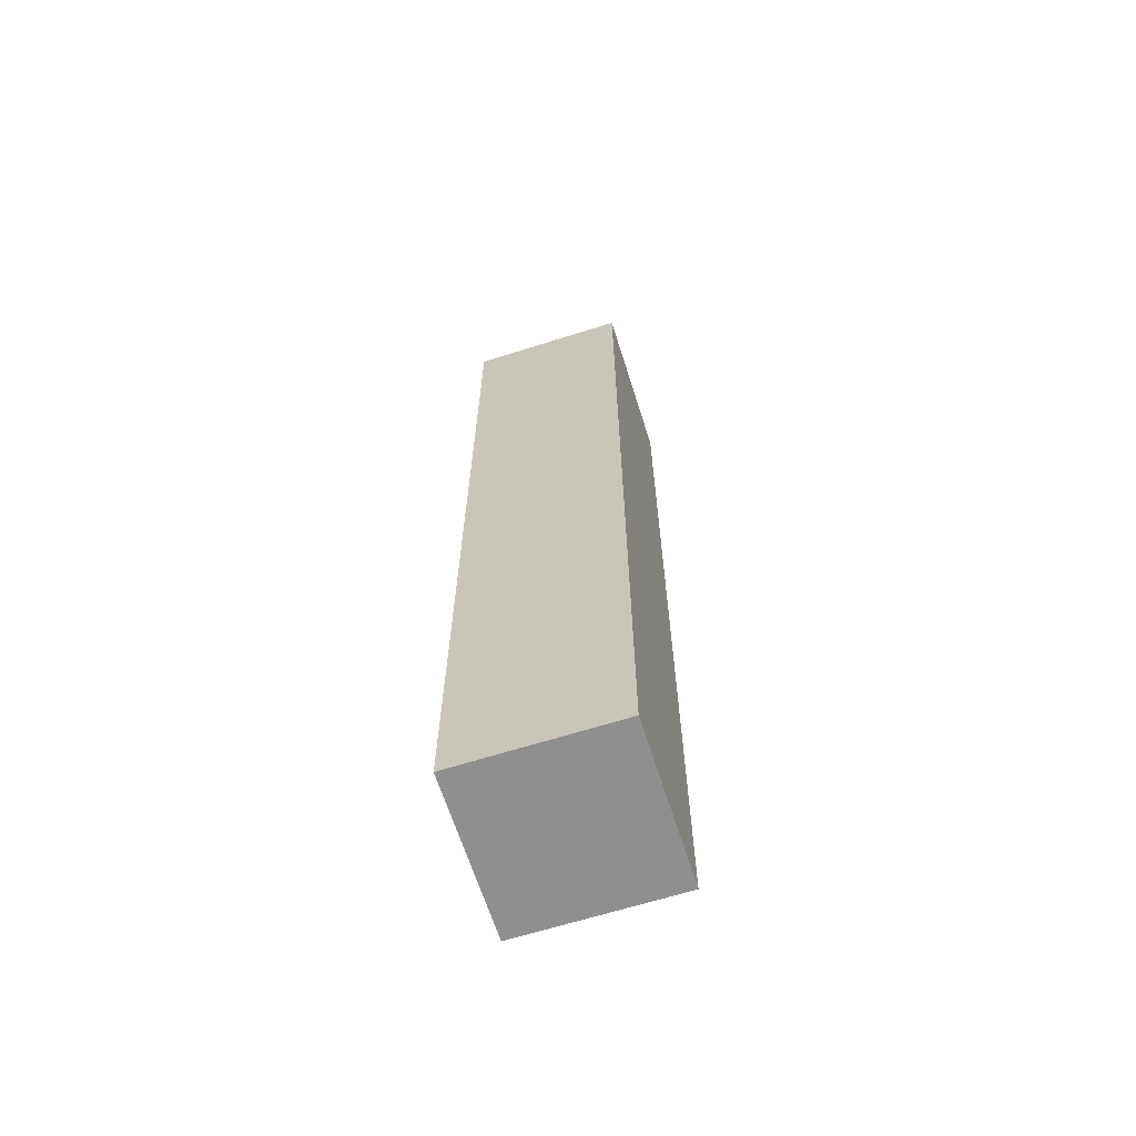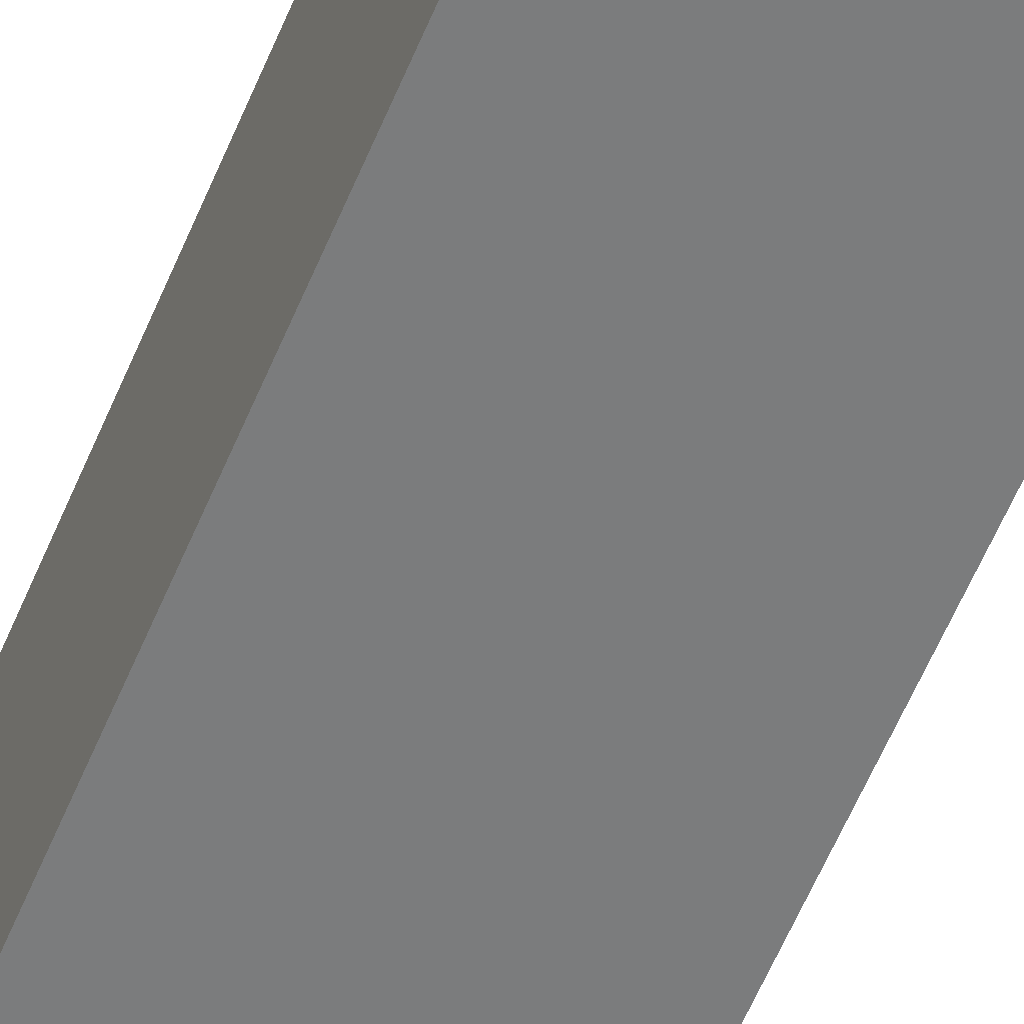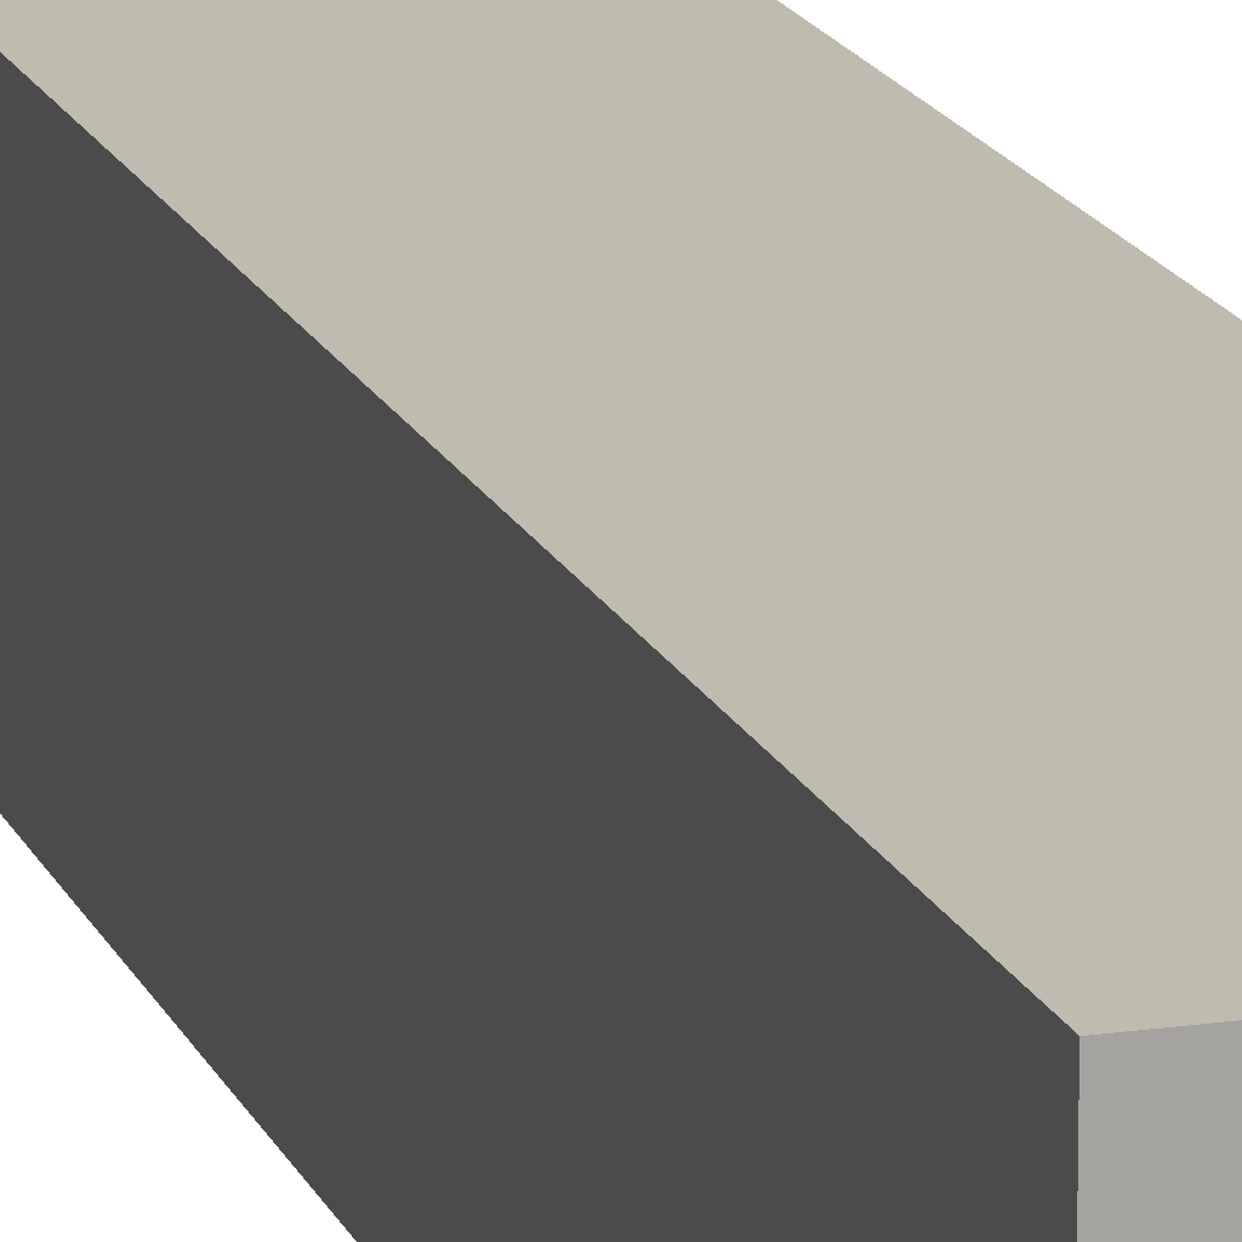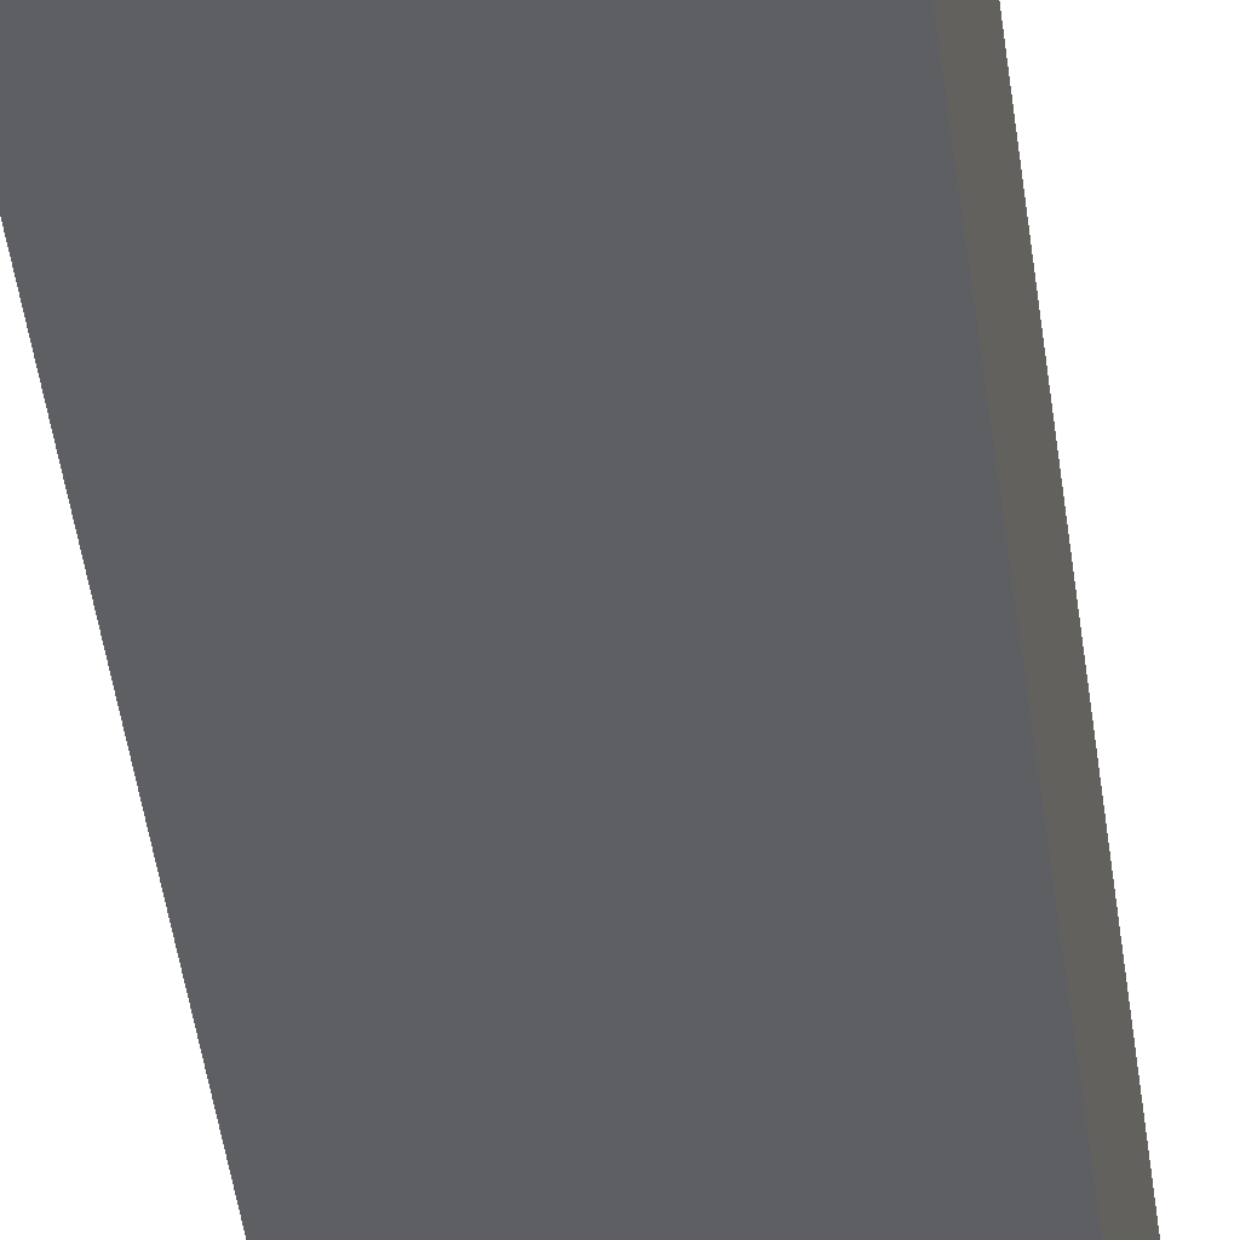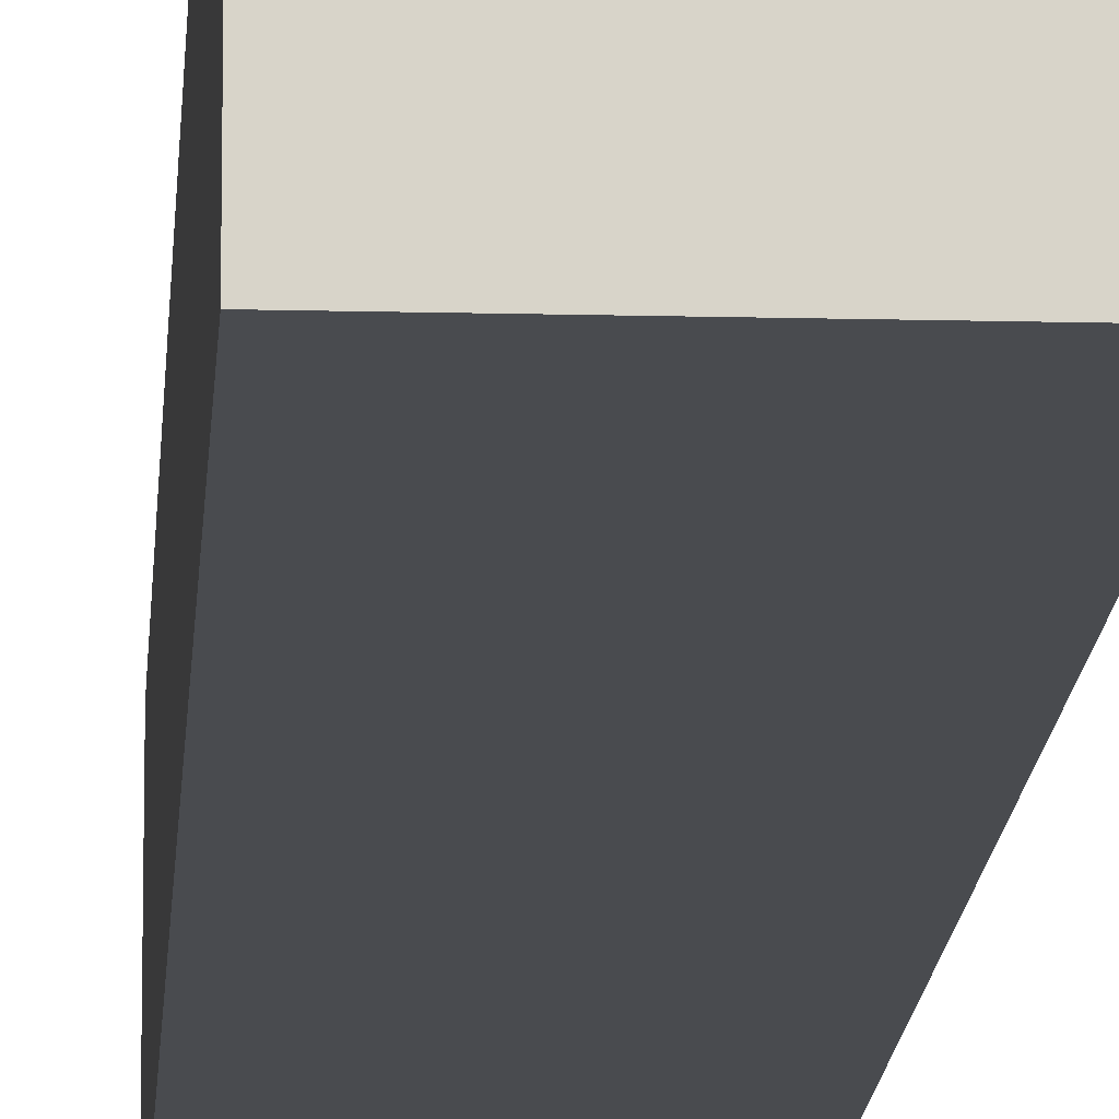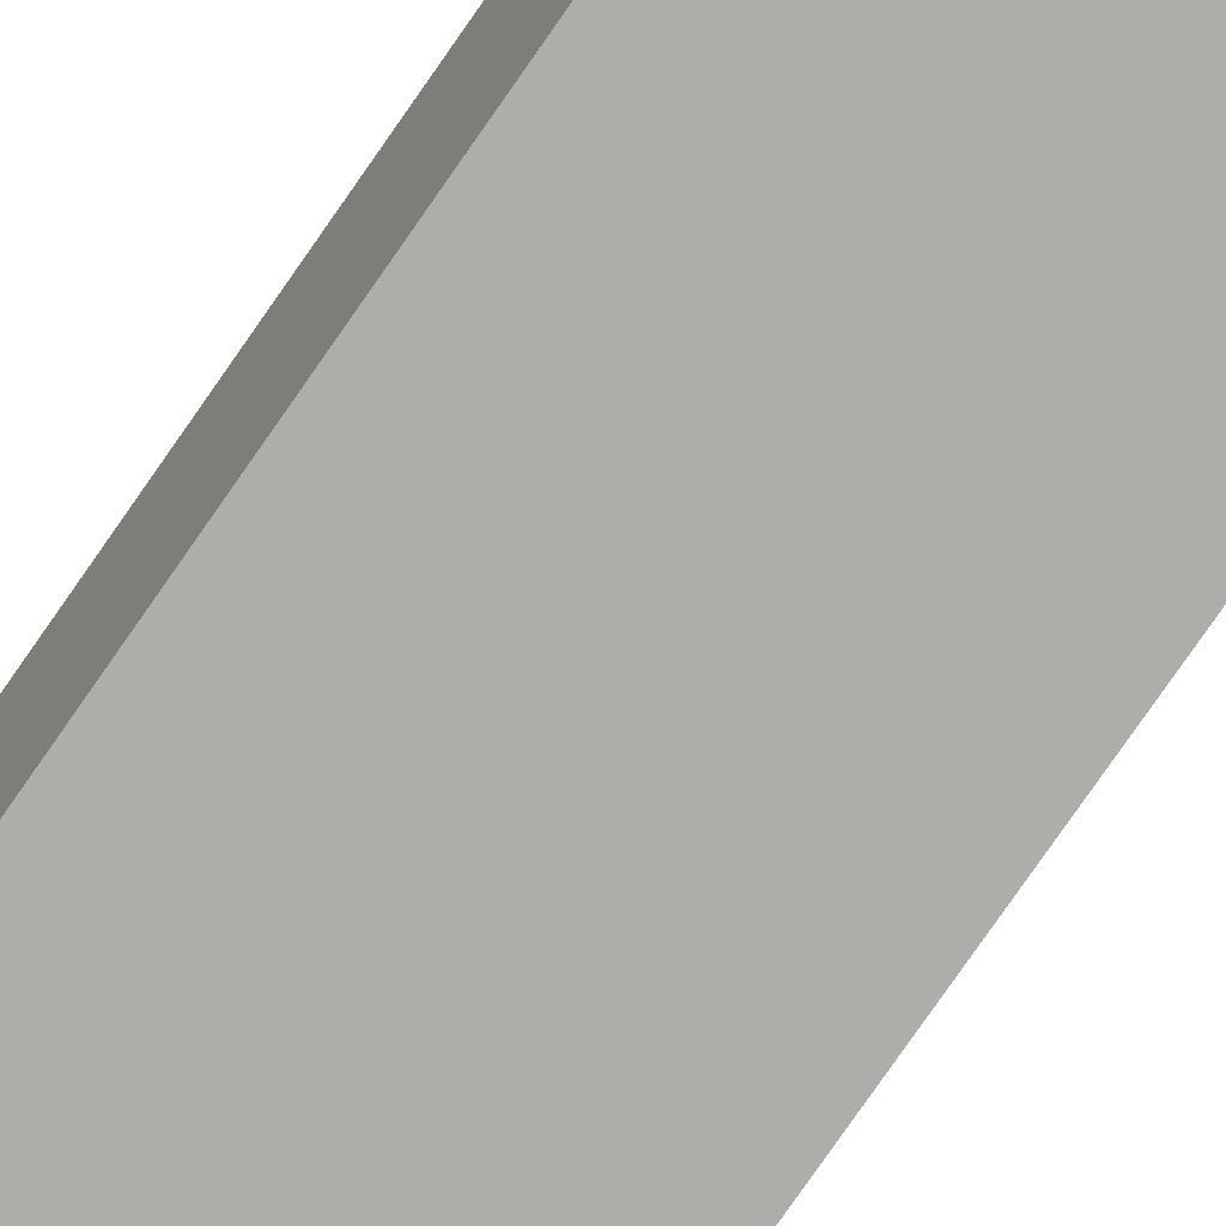
<metadata>
{"format":"obj","ext":"obj","renderer":"f3d","projection":"perspective","resolution":1024,"background":"white","views":[{"elev":-65.4,"azim":107.6,"up":"+Y"},{"elev":-58.7,"azim":-22.4,"up":"+Z"},{"elev":16.2,"azim":163.0,"up":"+Z"},{"elev":-41.1,"azim":6.8,"up":"+Z"},{"elev":-13.9,"azim":-3.3,"up":"+Z"},{"elev":-77.3,"azim":-34.7,"up":"+Z"}]}
</metadata>
<code>
o Wall_Cube
v 0.5 0 -0.5
v 0.5 0 0.5
v -0.5 0 0.5
v -0.5 0 -0.5
v 0.5 6 -0.5
v 0.5 6 0.5
v -0.5 6 0.5
v -0.5 6 -0.5
f 2 4 1
f 5 7 6
f 5 2 1
f 6 3 2
f 7 4 3
f 1 8 5
f 2 3 4
f 5 8 7
f 5 6 2
f 6 7 3
f 7 8 4
f 1 4 8

</code>
